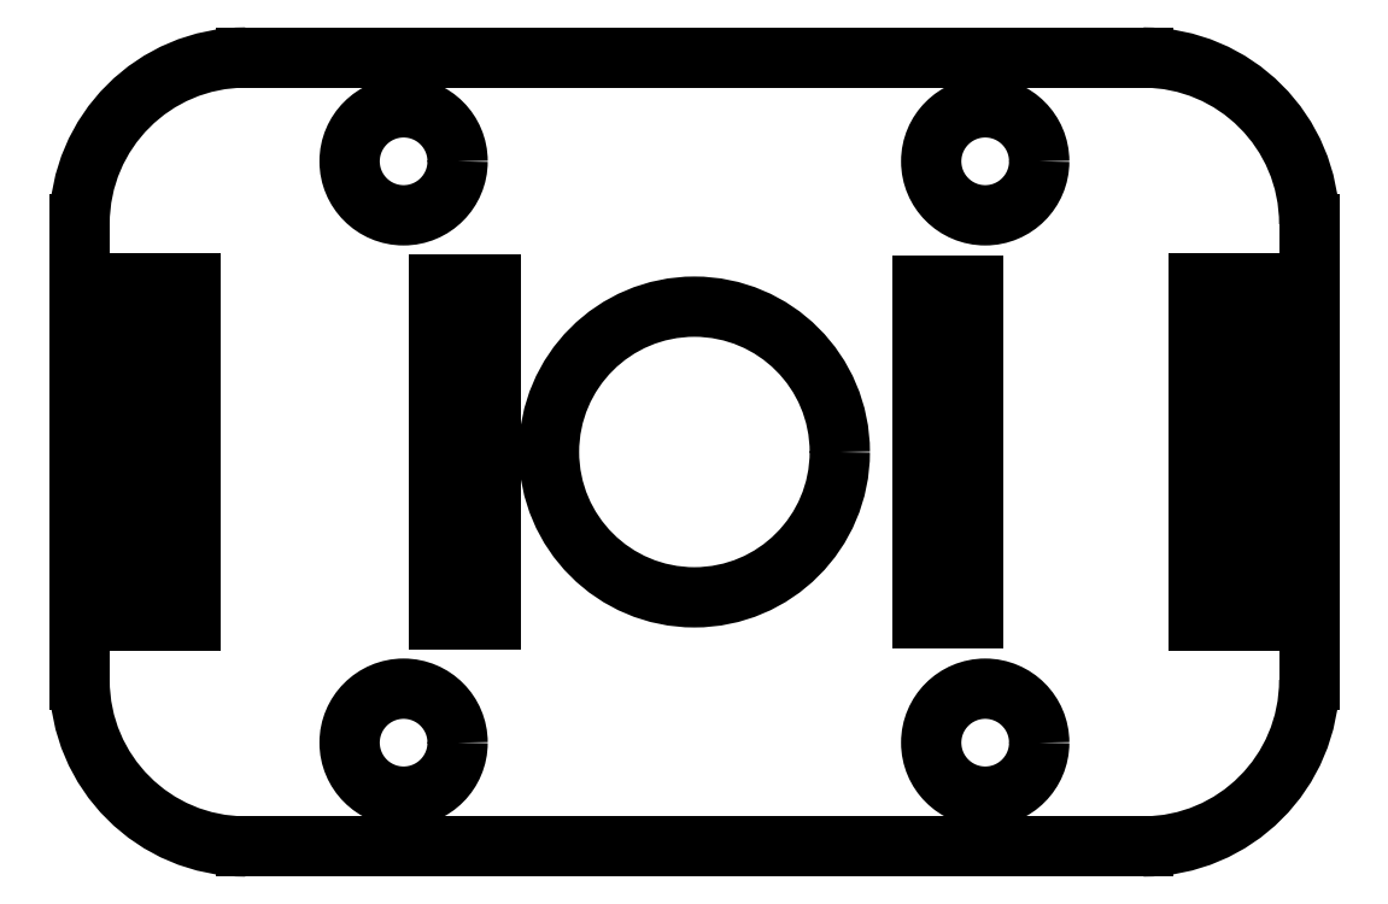
<metadata>
{"format":"dxf","ext":"dxf","renderer":"ezdxf+matplotlib","layout":"modelspace","background":"white","min_lineweight":24,"dpi":150}
</metadata>
<code>
0
SECTION
2
ENTITIES
0
LINE
8
Shape2DView
10
-20
20
-47.5
30
0
11
-128
21
-47.5
31
0
0
ARC
8
Shape2DView
10
-20
20
-27.5
30
0
40
20
50
-90
51
-1.018e-14
0
ARC
8
Shape2DView
10
-128
20
-27.5
30
0
40
20
50
-180
51
-90
0
LINE
8
Shape2DView
10
0
20
27.5
30
0
11
0
21
-27.5
31
0
0
LINE
8
Shape2DView
10
-148
20
27.5
30
0
11
-148
21
-27.5
31
0
0
ARC
8
Shape2DView
10
-20
20
27.5
30
0
40
20
50
0
51
90
0
ARC
8
Shape2DView
10
-128
20
27.5
30
0
40
20
50
90
51
-180
0
LINE
8
Shape2DView
10
-20
20
47.5
30
0
11
-128
21
47.5
31
0
0
CIRCLE
8
Shape2DView
10
-39
20
-35
40
6.5
0
LINE
8
Shape2DView
10
-13.3
20
20.25
30
0
11
-6.7
21
20.25
31
0
0
LINE
8
Shape2DView
10
-6.7
20
20.25
30
0
11
-6.7
21
-20.25
31
0
0
LINE
8
Shape2DView
10
-13.3
20
-20.25
30
0
11
-13.3
21
20.25
31
0
0
LINE
8
Shape2DView
10
-6.7
20
-20.25
30
0
11
-13.3
21
-20.25
31
0
0
LINE
8
Shape2DView
10
-46.5
20
20
30
0
11
-40.5
21
20
31
0
0
LINE
8
Shape2DView
10
-40.5
20
20
30
0
11
-40.5
21
-20
31
0
0
LINE
8
Shape2DView
10
-40.5
20
-20
30
0
11
-46.5
21
-20
31
0
0
LINE
8
Shape2DView
10
-46.5
20
-20
30
0
11
-46.5
21
20
31
0
0
CIRCLE
8
Shape2DView
10
-109
20
-35
40
6.5
0
CIRCLE
8
Shape2DView
10
-74
20
-4.635e-16
40
17.5
0
LINE
8
Shape2DView
10
-104.7
20
20.12
30
0
11
-98.5
21
20.12
31
0
0
LINE
8
Shape2DView
10
-98.5
20
20.12
30
0
11
-98.5
21
-20.12
31
0
0
LINE
8
Shape2DView
10
-98.5
20
-20.12
30
0
11
-104.7
21
-20.12
31
0
0
LINE
8
Shape2DView
10
-104.7
20
-20.12
30
0
11
-104.7
21
20.12
31
0
0
CIRCLE
8
Shape2DView
10
-109
20
35
40
6.5
0
CIRCLE
8
Shape2DView
10
-39
20
35
40
6.5
0
LINE
8
Shape2DView
10
-141.3
20
20.25
30
0
11
-134.7
21
20.25
31
0
0
LINE
8
Shape2DView
10
-134.7
20
20.25
30
0
11
-134.7
21
-20.25
31
0
0
LINE
8
Shape2DView
10
-141.3
20
-20.25
30
0
11
-141.3
21
20.25
31
0
0
LINE
8
Shape2DView
10
-134.7
20
-20.25
30
0
11
-141.3
21
-20.25
31
0
0
ENDSEC
0
EOF

</code>
